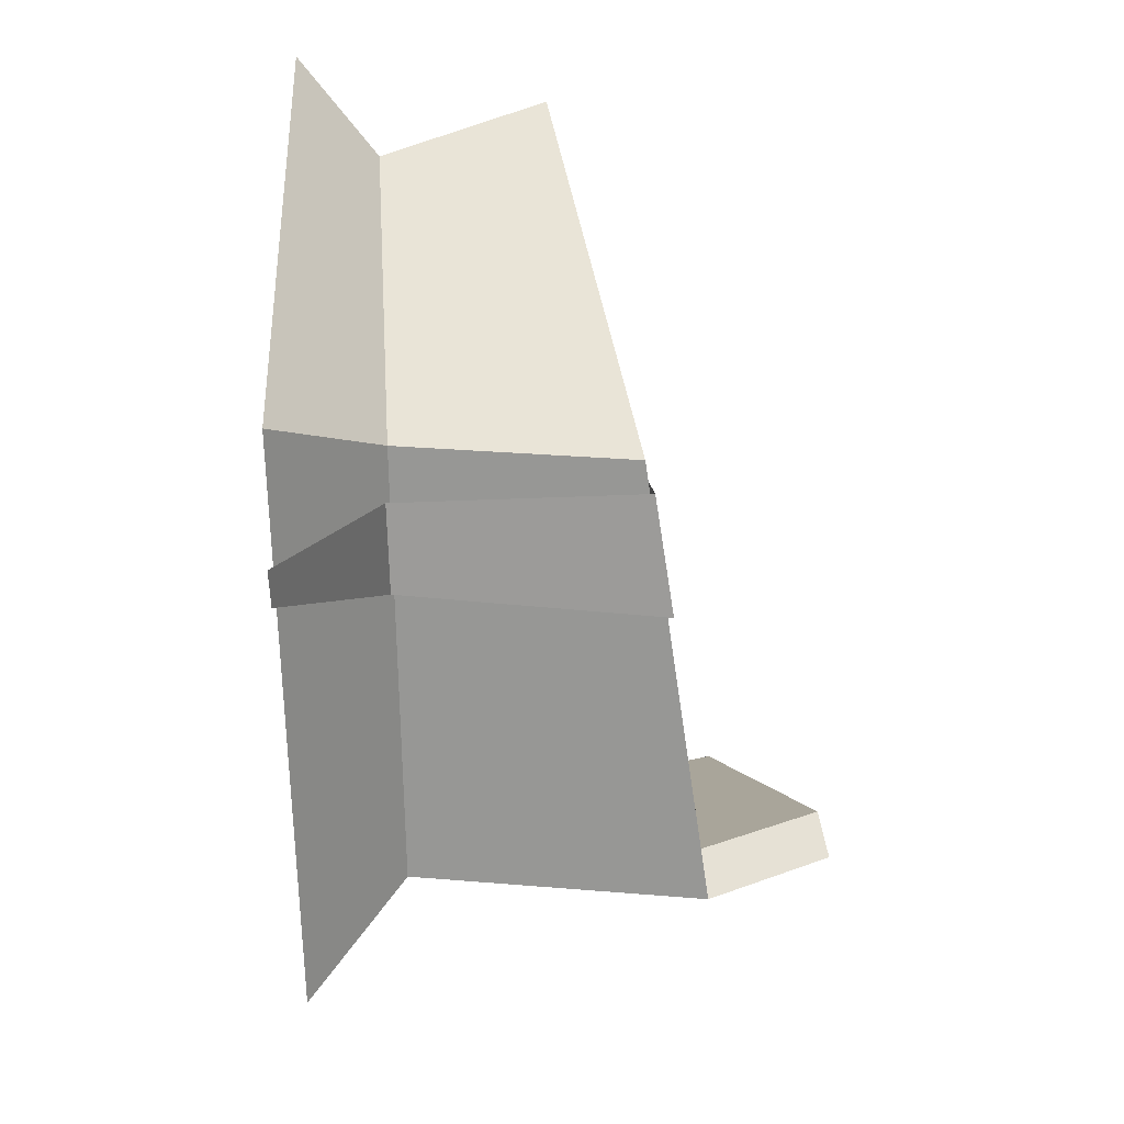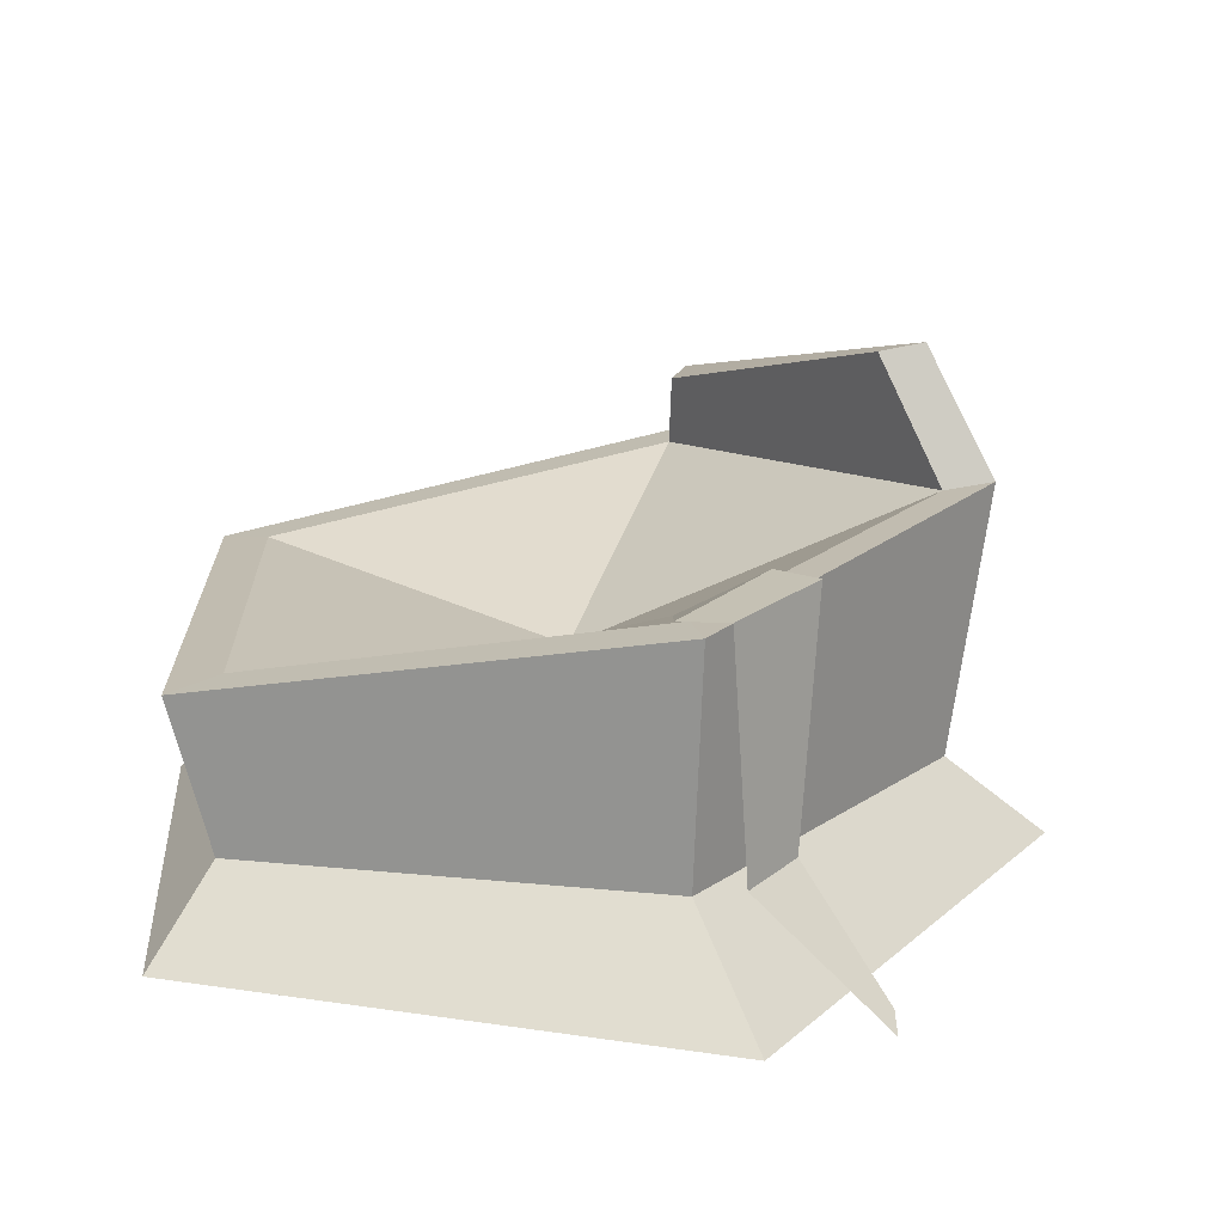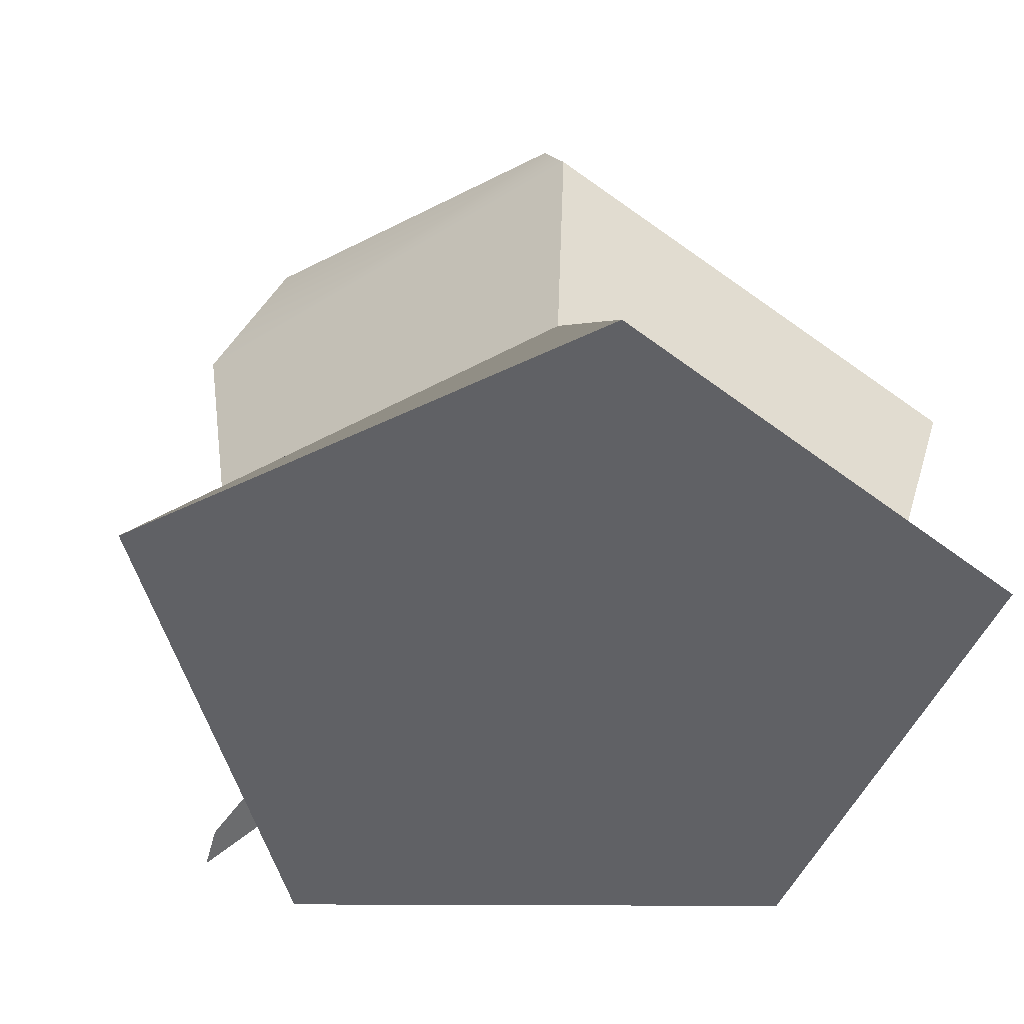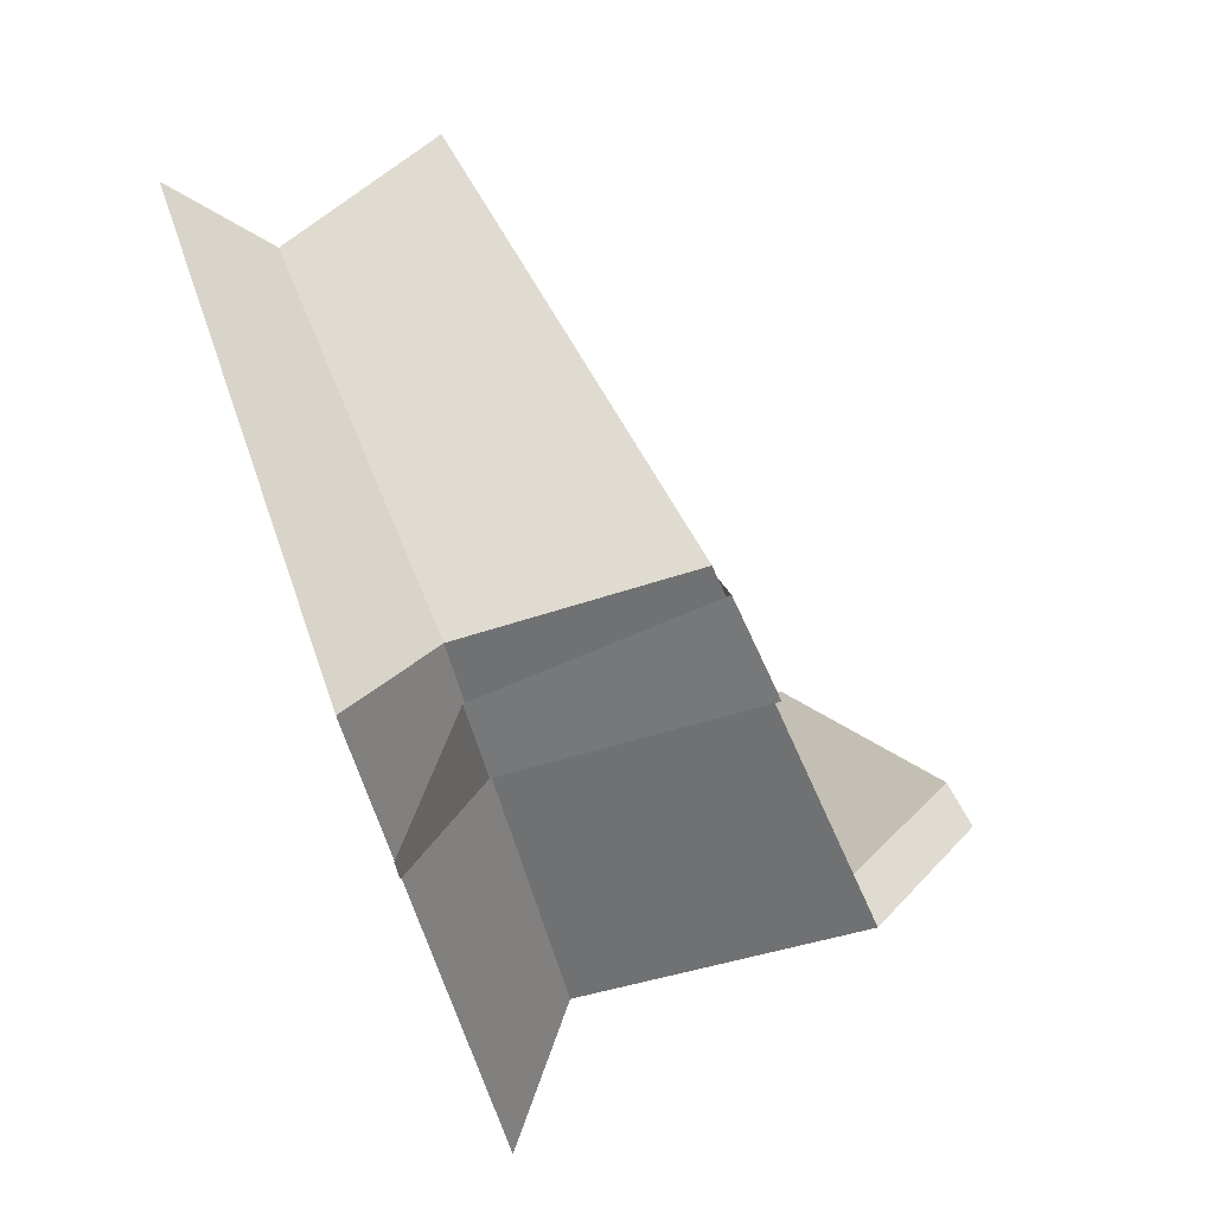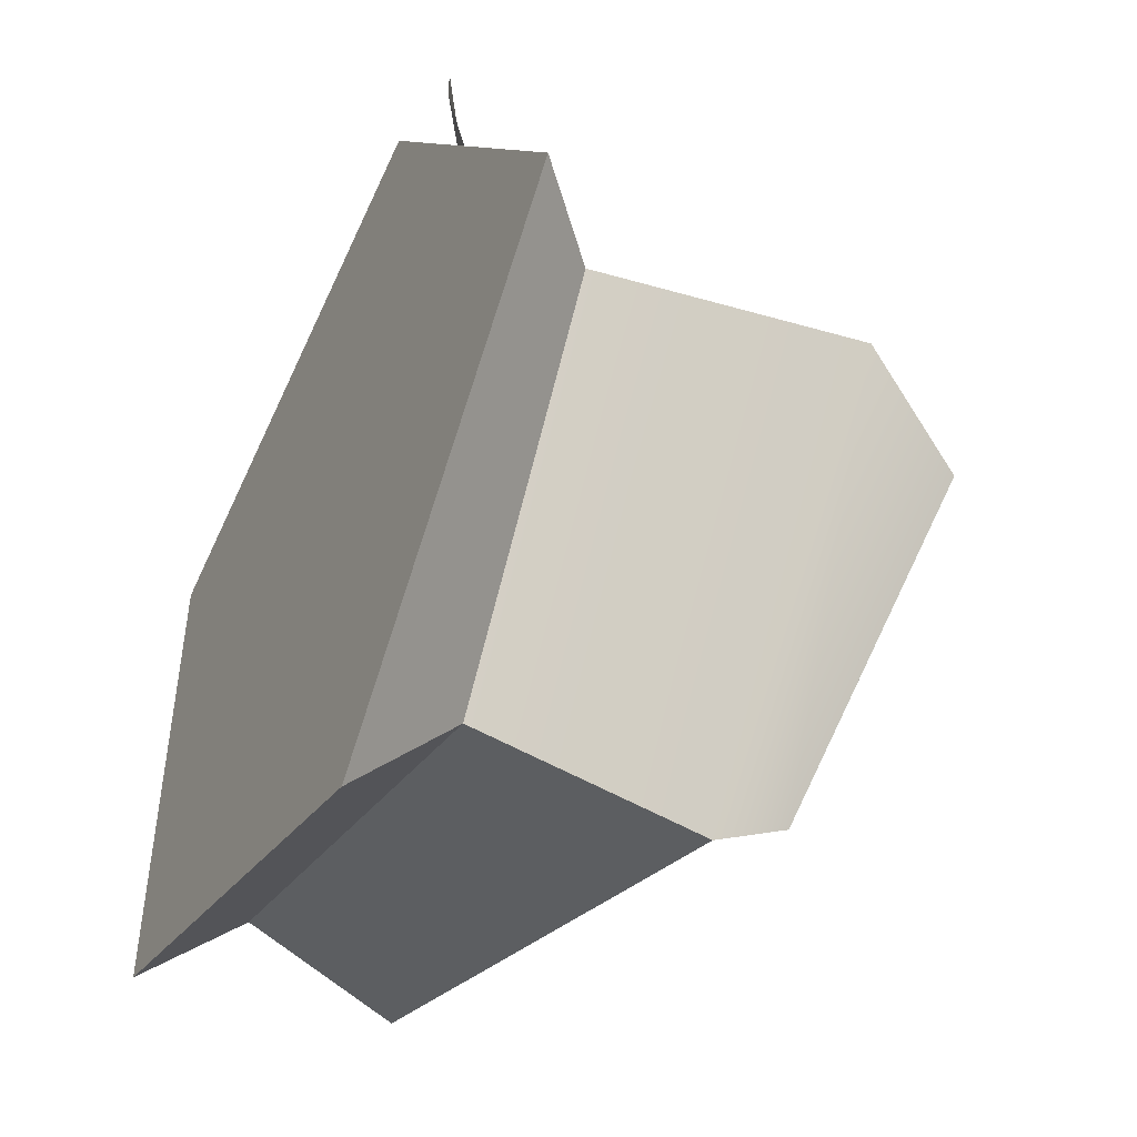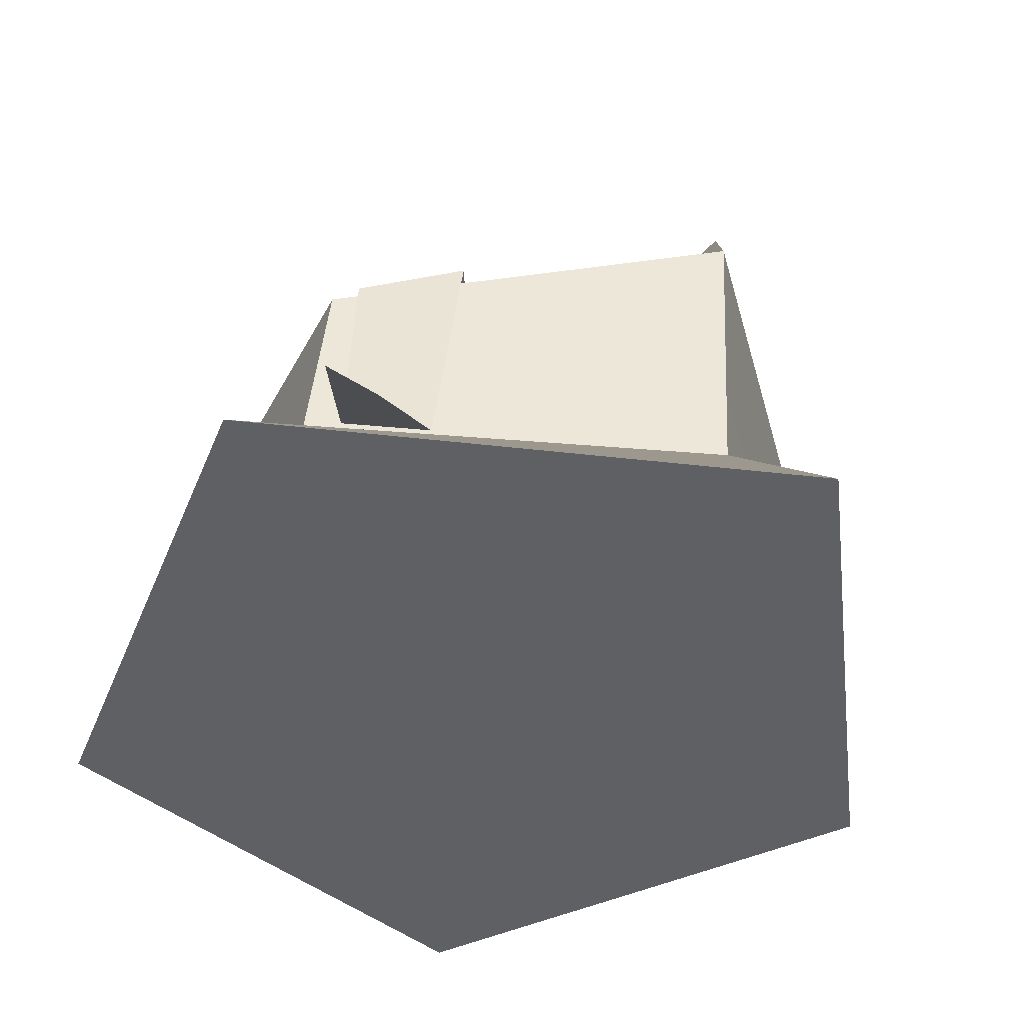
<metadata>
{"format":"obj","ext":"obj","renderer":"f3d","projection":"perspective","resolution":1024,"background":"white","views":[{"elev":65.0,"azim":88.5,"up":"+Z"},{"elev":17.0,"azim":-4.9,"up":"+Y"},{"elev":-48.8,"azim":157.7,"up":"+Y"},{"elev":79.7,"azim":70.0,"up":"+Z"},{"elev":-47.2,"azim":62.3,"up":"+Z"},{"elev":-44.3,"azim":46.4,"up":"+Y"}]}
</metadata>
<code>
g default
v 0.0825 0.2774 0.2464
v 0.1224 0.2857 0.2815
v 0.1336 0.0807 0.2992
v 0.232 0.00327 0.3951
v 0.1647 0.2976 0.1827
v 0.1982 0.2991 0.2177
v 0.1811 0.08111 0.2363
v 0.2387 0.001463 0.3447
v 0.01549 0.2458 0.1763
v 0.09144 0.2533 0.1544
v 0.1236 0 -0.3804
v -0.3236 0 -0.2351
v -0.3236 0 0.2351
v 0.1311 0 0.4188
v 0.4348 0 0
v 0.1438 0.08268 -0.299
v -0.2361 0.06642 -0.2135
v -0.2691 0.06642 0.163
v 0.09048 0.08268 0.3101
v 0.3384 0.08268 0.02493
v 0.1489 0.2888 -0.3319
v -0.2753 0.2183 -0.2382
v -0.302 0.212 0.192
v 0.1 0.2786 0.2946
v 0.369 0.326 0.04051
v 0.1349 0.2863 -0.2868
v -0.2344 0.2256 -0.206
v -0.2562 0.2201 0.1673
v 0.09401 0.2775 0.2475
v 0.3261 0.3184 0.03654
v 0 0 0
v 0.02072 0.1808 -0.005862
v 0.3182 0.4322 -0.01282
v 0.1511 0.356 -0.2953
v 0.1338 0.3529 -0.2559
v 0.278 0.4251 -0.01218
g treeTrunk
f 1 2 6 5
f 2 3 7 6
f 3 4 8 7
f 1 5 10
f 1 10 9
f 11 12 17 16
f 12 13 18 17
f 13 14 19 18
f 14 15 20 19
f 15 11 16 20
f 16 17 22 21
f 17 18 23 22
f 18 19 24 23
f 19 20 25 24
f 20 16 21 25
f 21 22 27 26
f 22 23 28 27
f 23 24 29 28
f 24 25 30 29
f 33 34 35 36
f 12 11 31
f 13 12 31
f 14 13 31
f 15 14 31
f 11 15 31
f 26 27 32
f 27 28 32
f 28 29 32
f 29 30 32
f 30 26 32
f 25 21 34 33
f 21 26 35 34
f 26 30 36 35
f 30 25 33 36

</code>
